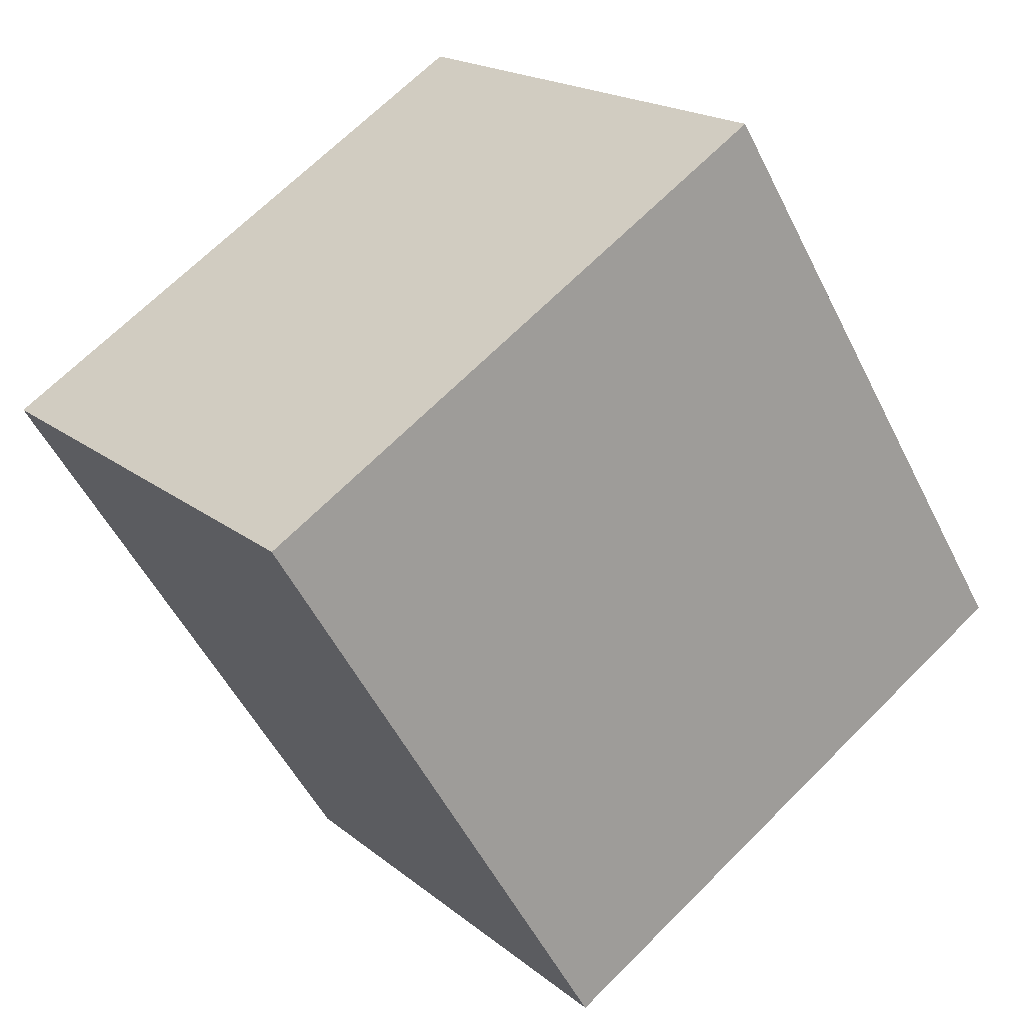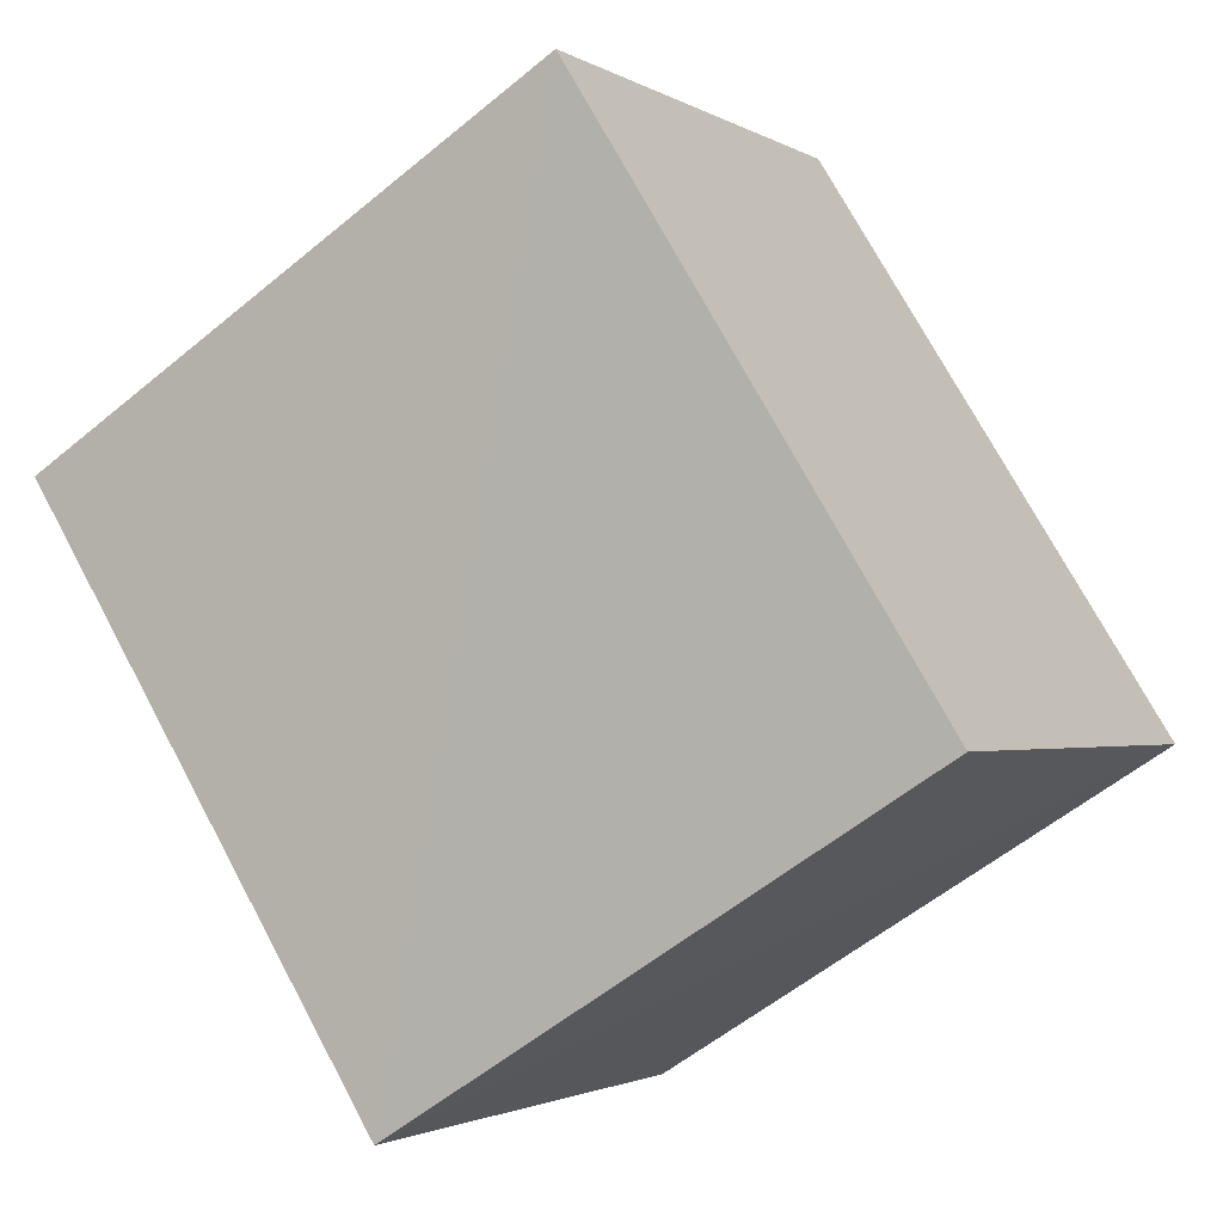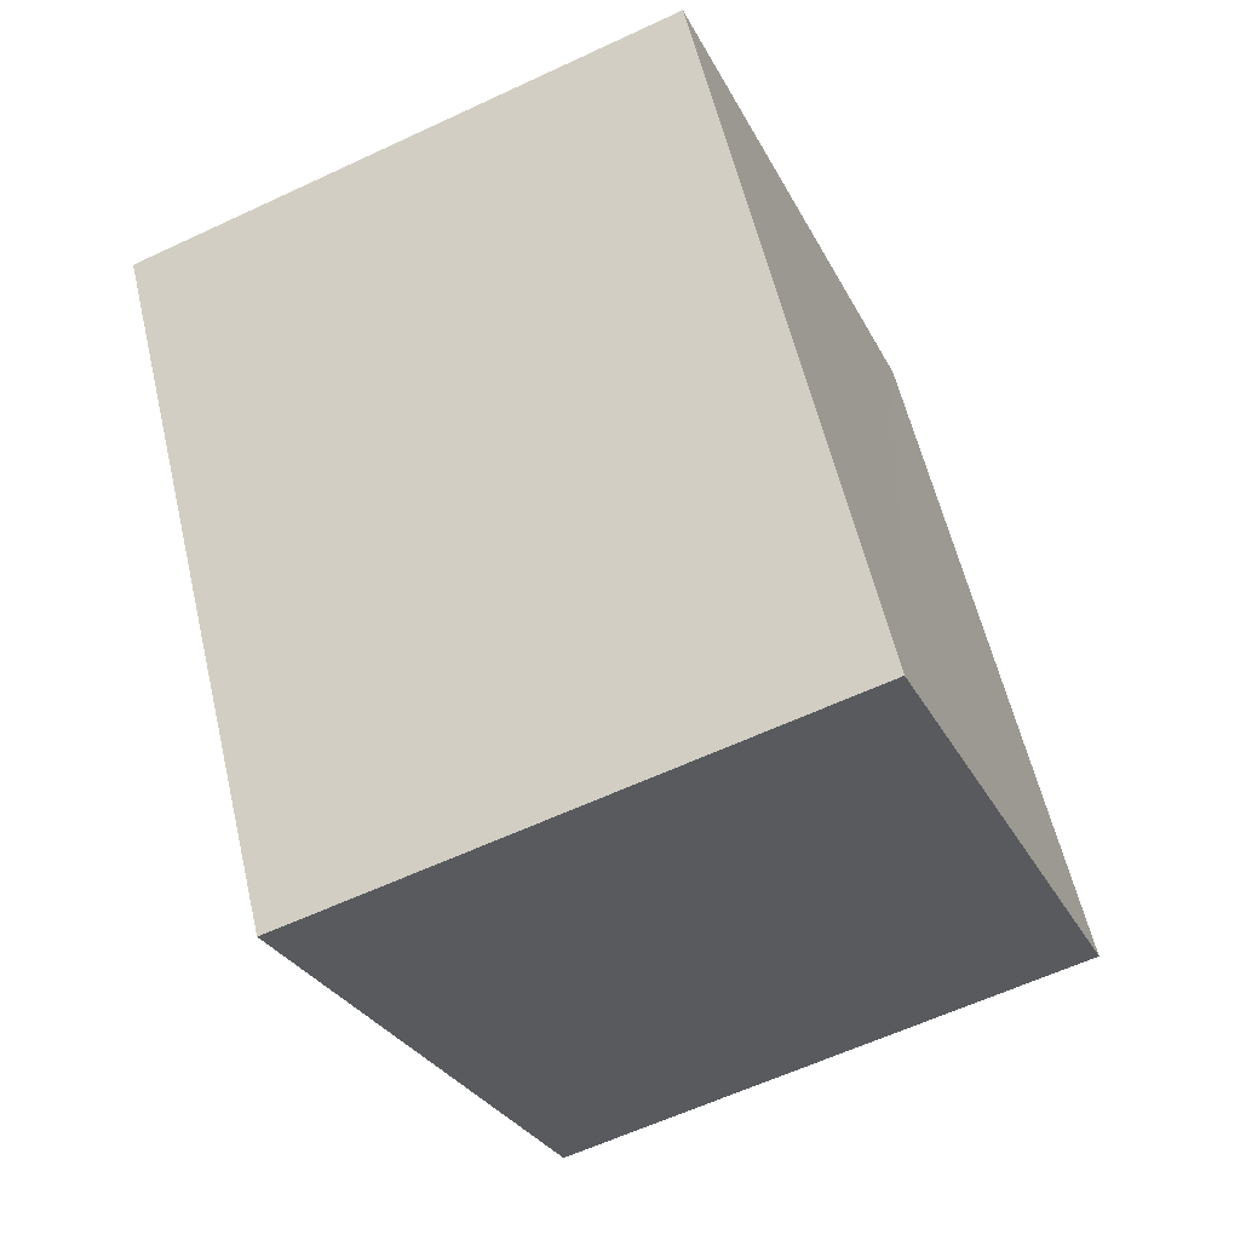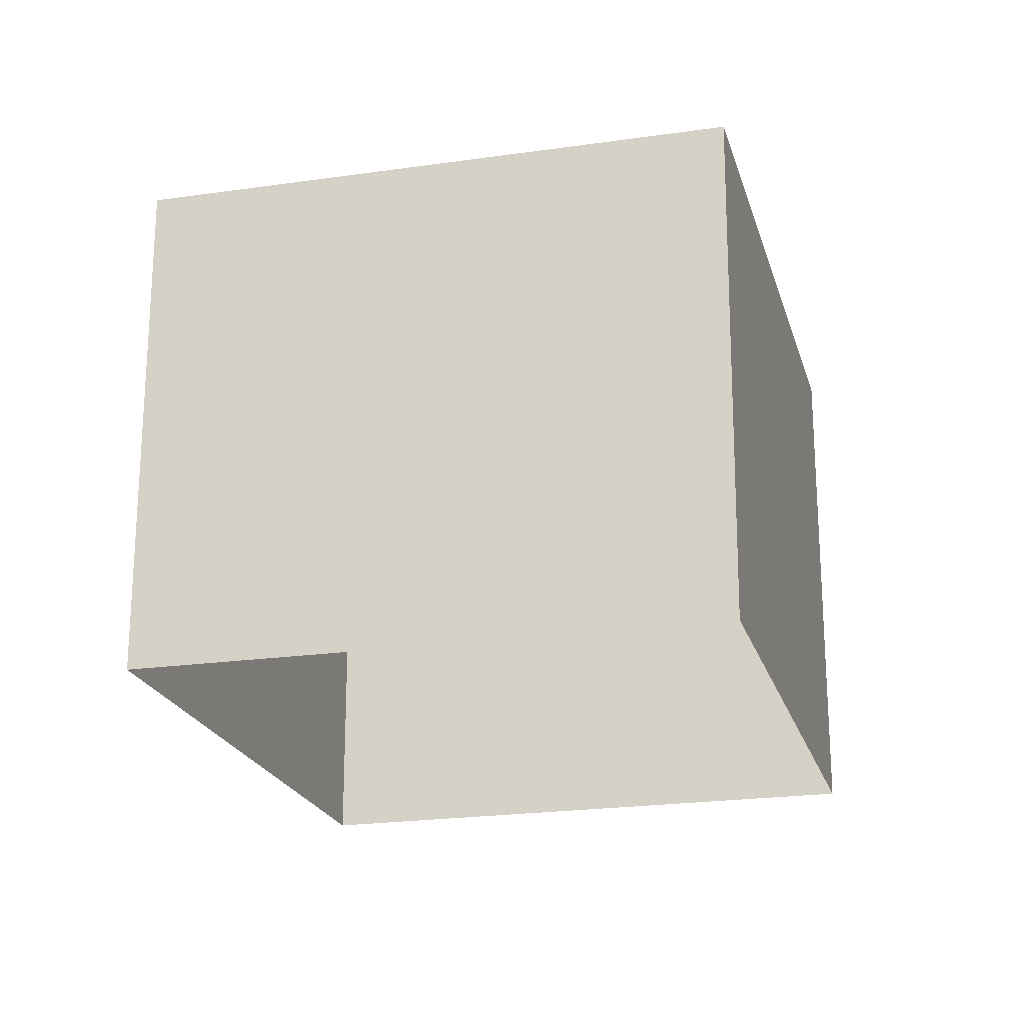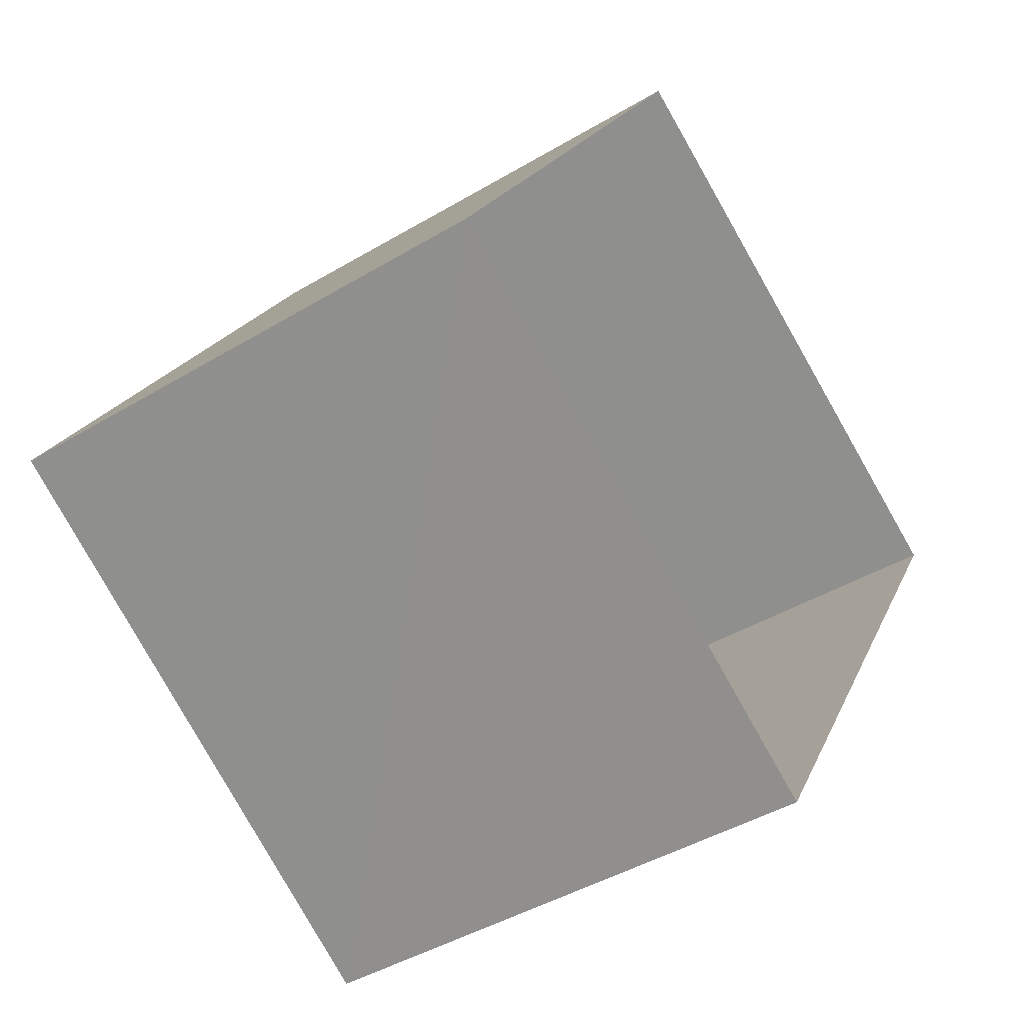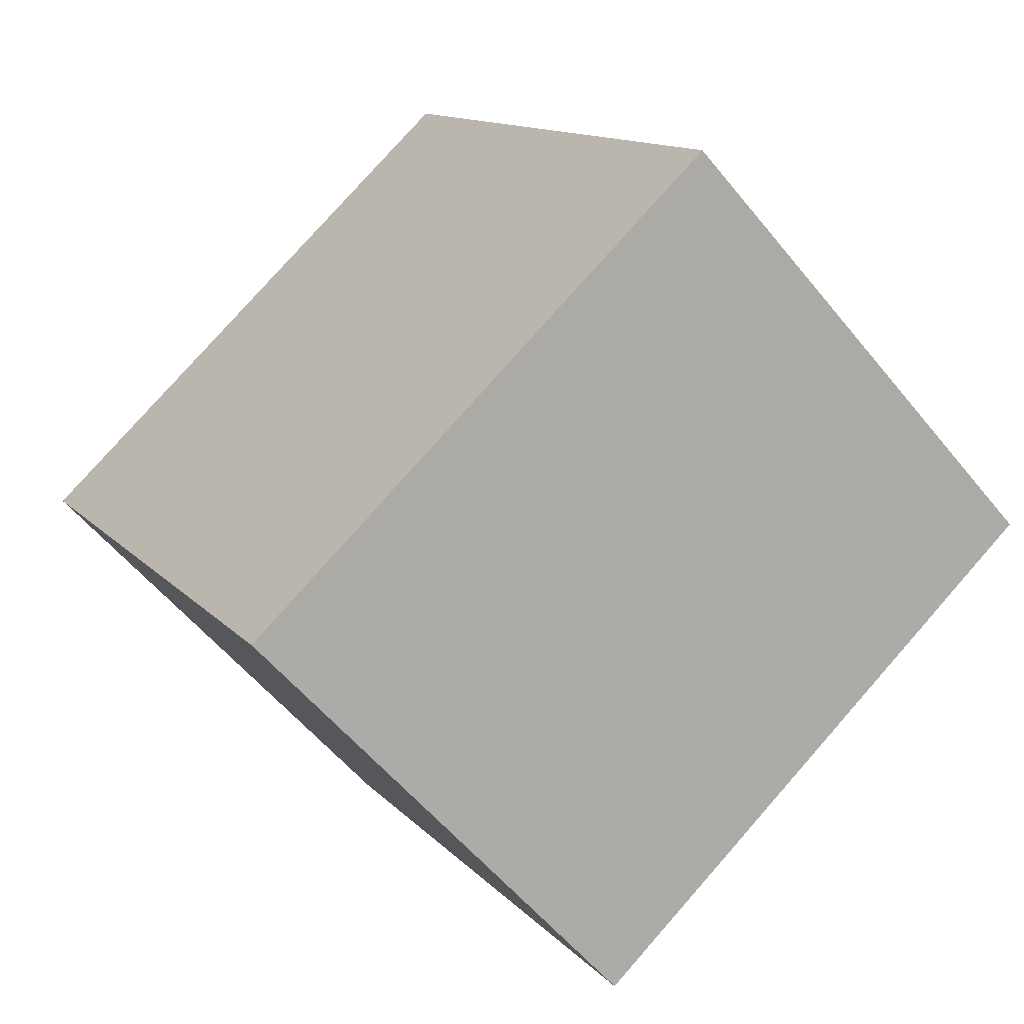
<metadata>
{"format":"obj","ext":"obj","renderer":"f3d","projection":"perspective","resolution":1024,"background":"white","views":[{"elev":18.7,"azim":-34.0,"up":"+Y"},{"elev":-2.0,"azim":27.4,"up":"+Y"},{"elev":-61.5,"azim":-64.6,"up":"+Y"},{"elev":-21.5,"azim":-133.4,"up":"+Z"},{"elev":-42.9,"azim":125.5,"up":"+Y"},{"elev":-56.3,"azim":38.7,"up":"+Y"}]}
</metadata>
<code>
v -3.179e+05 4.337e+04 34.33
v -3.179e+05 4.337e+04 34.34
v -3.179e+05 4.337e+04 34.33
v -3.179e+05 4.337e+04 34.34
v -3.179e+05 4.337e+04 37.1
v -3.179e+05 4.337e+04 37.1
v -3.179e+05 4.337e+04 37.1
v -3.179e+05 4.337e+04 37.1
f 1 2 3
f 1 4 2
f 5 6 7
f 5 8 6
f 8 4 1
f 6 8 1
f 8 2 4
f 8 5 2
f 5 3 2
f 5 7 3
f 6 1 3
f 7 6 3

</code>
